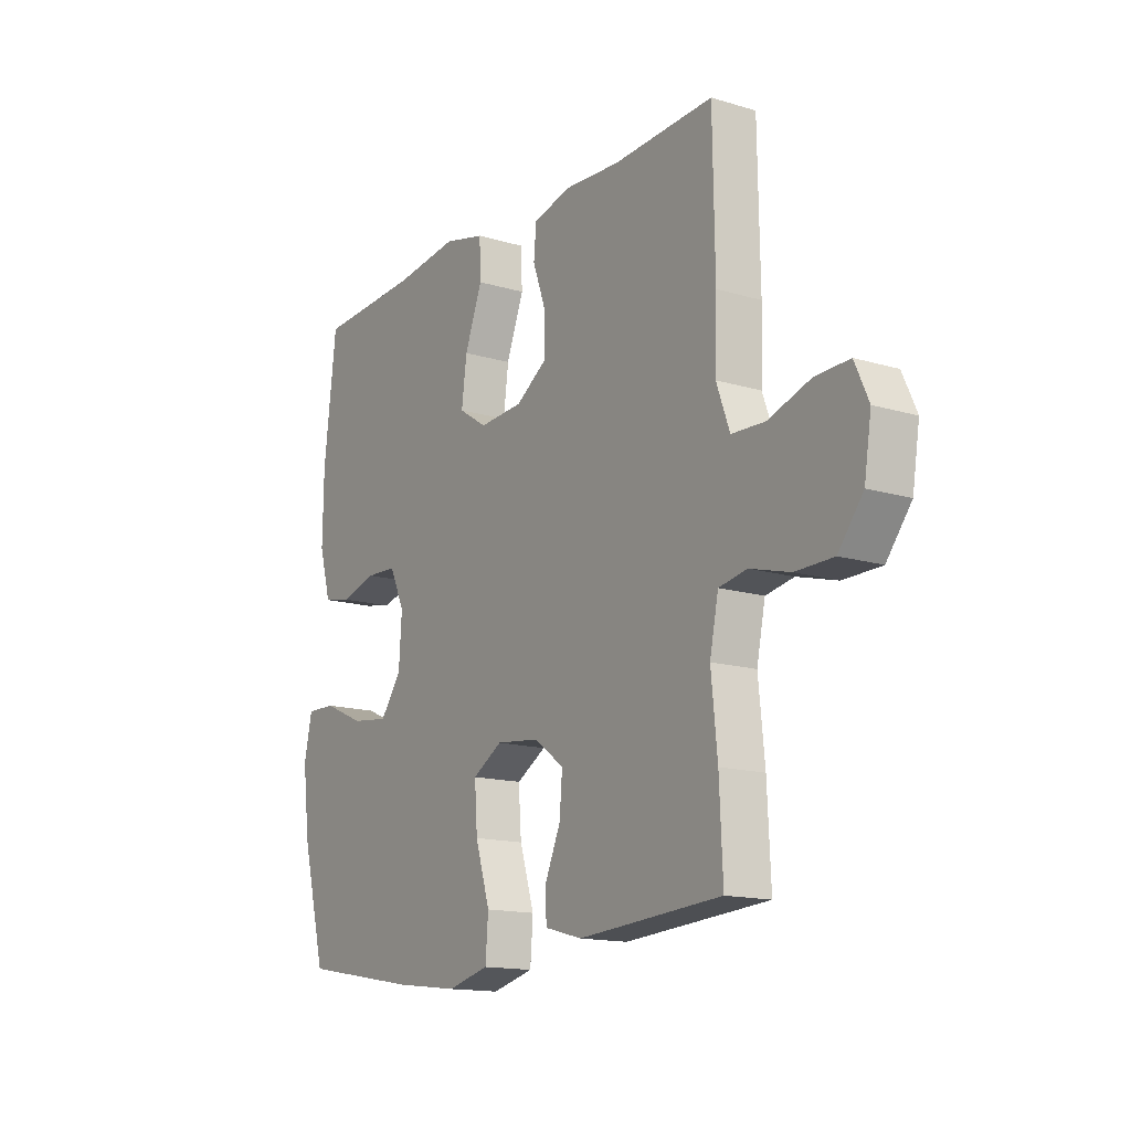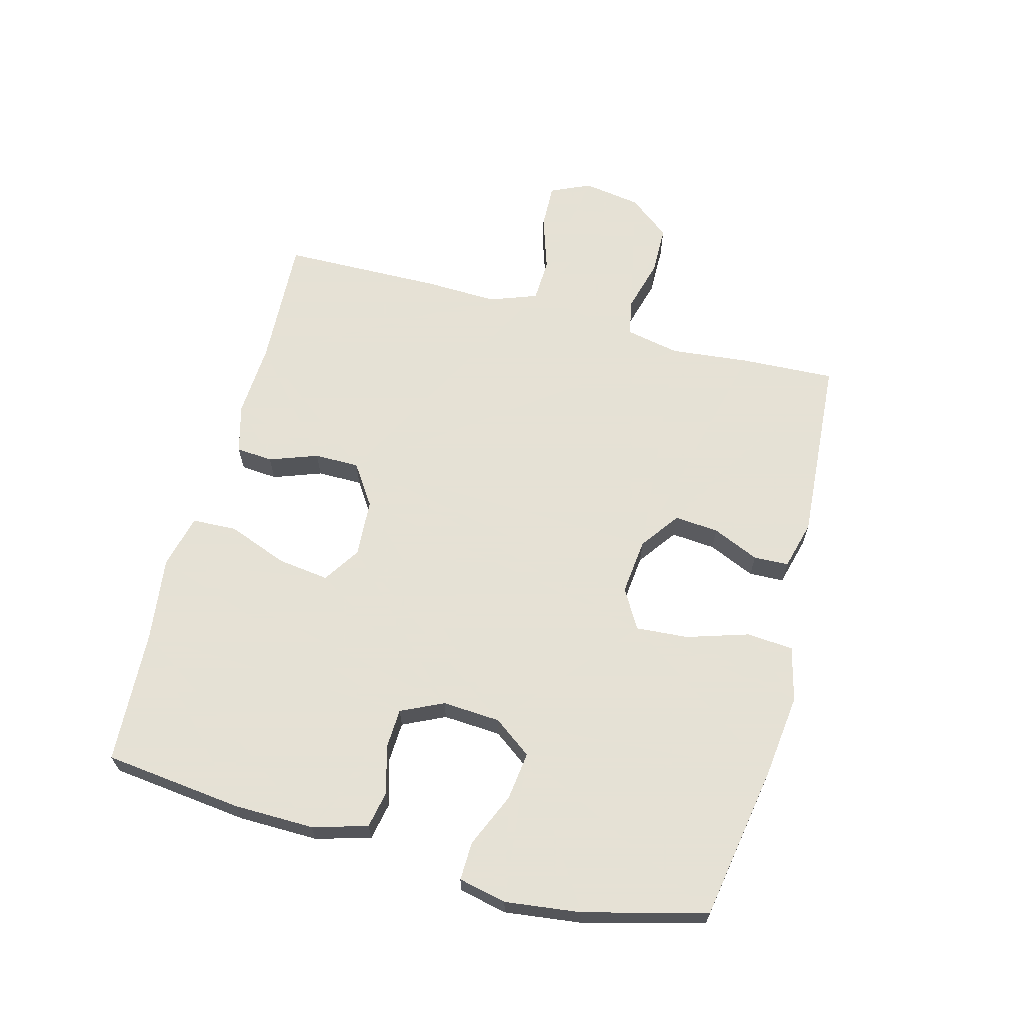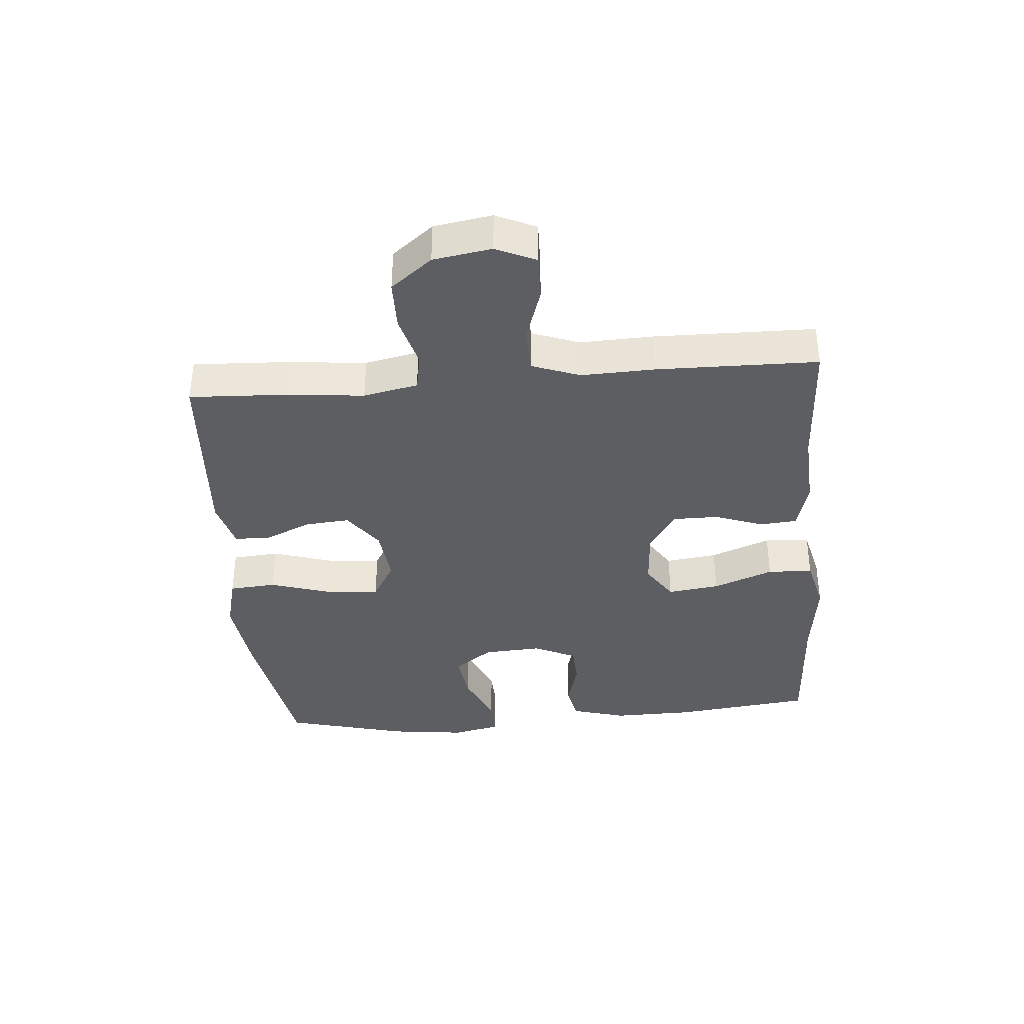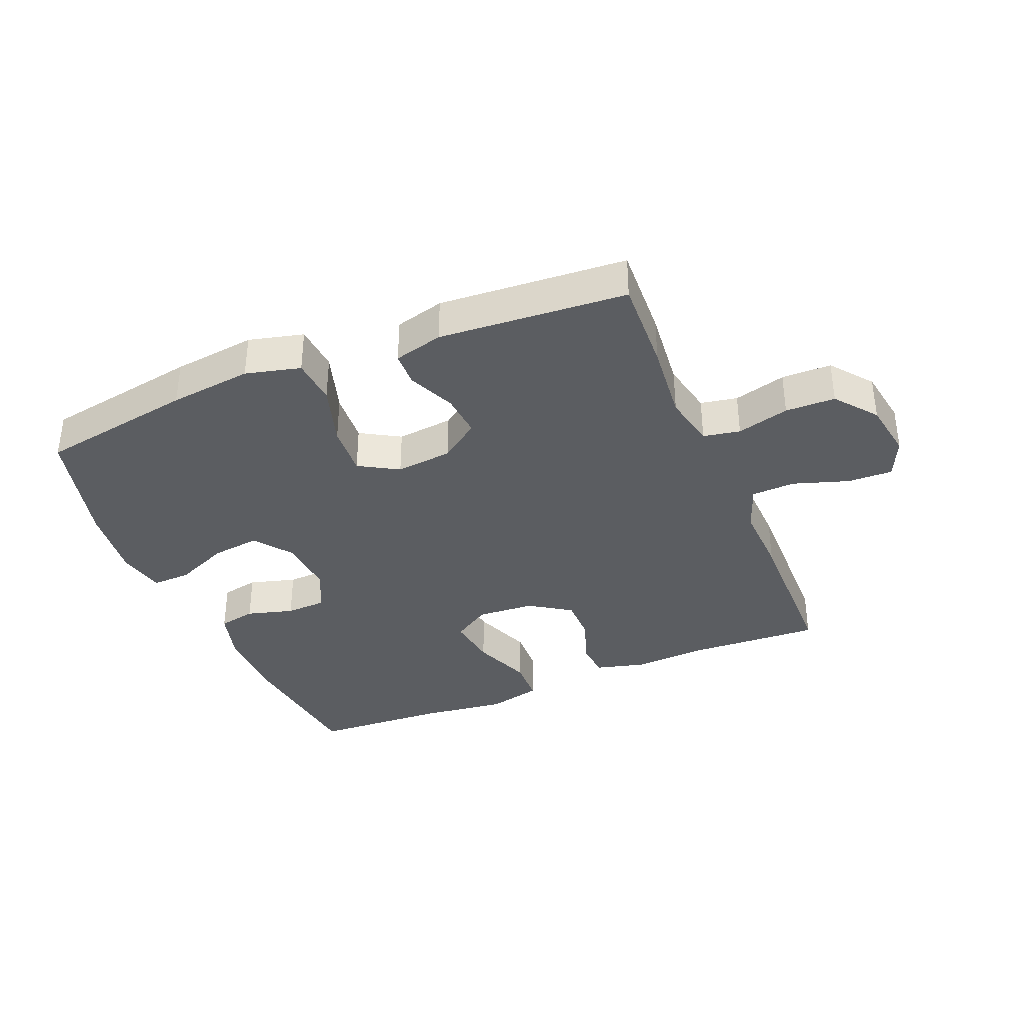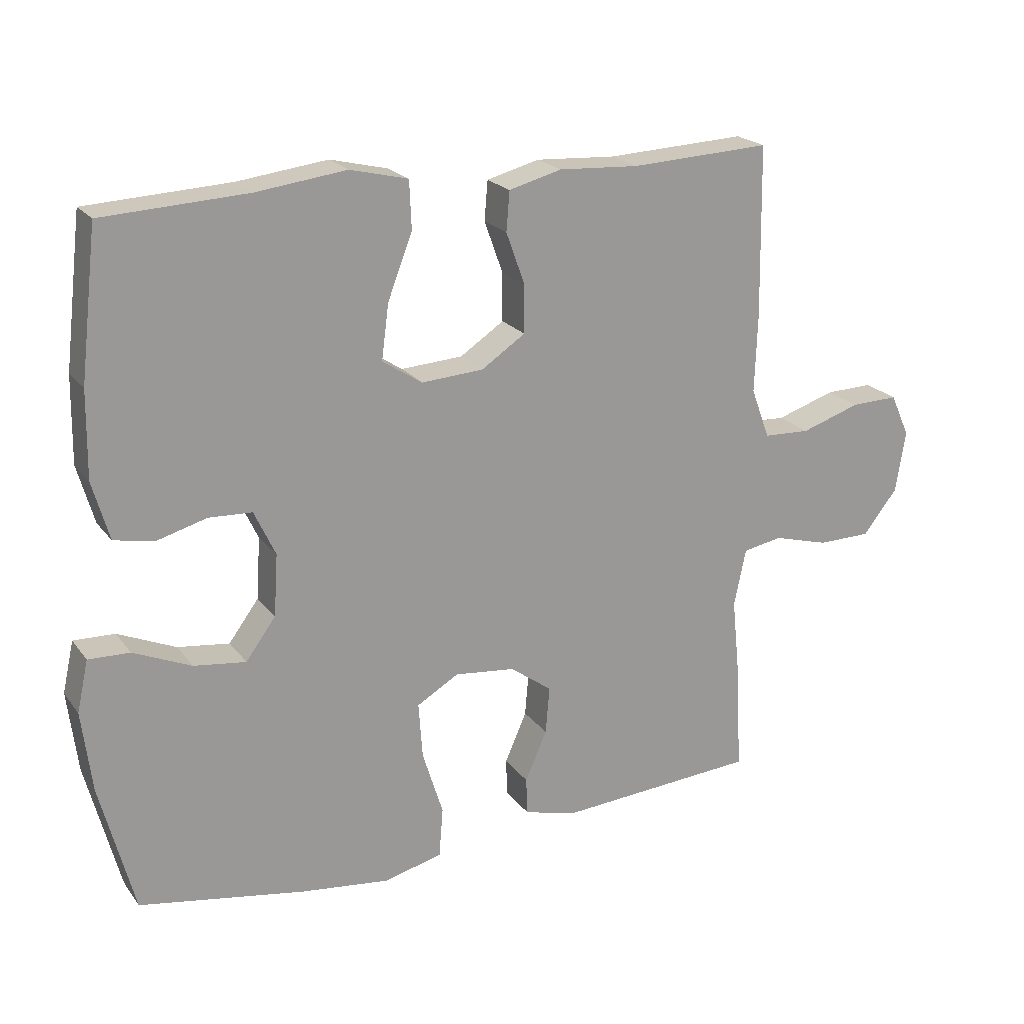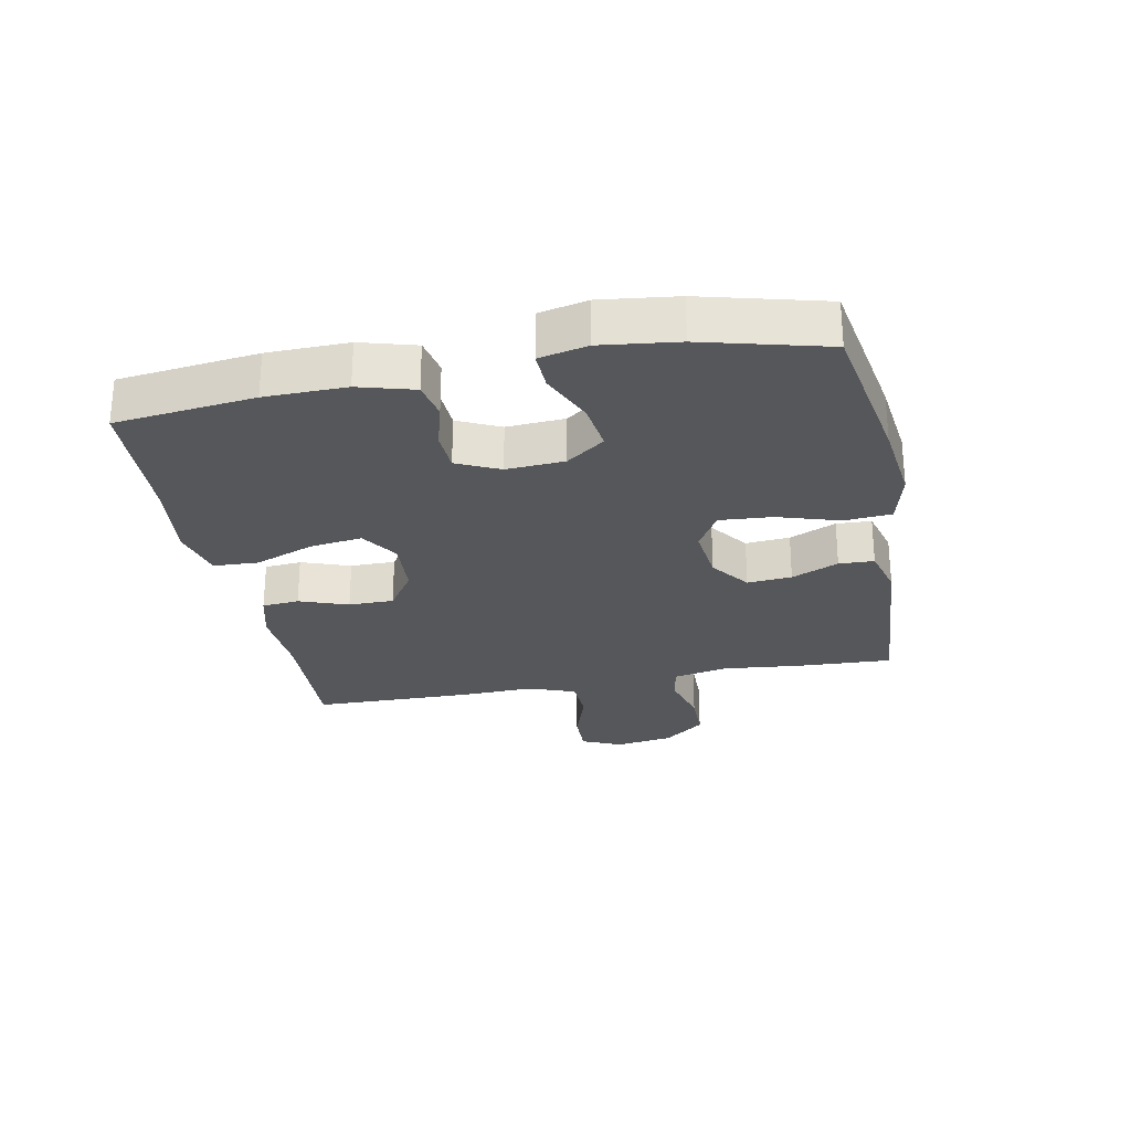
<metadata>
{"format":"obj","ext":"obj","renderer":"f3d","projection":"perspective","resolution":1024,"background":"white","views":[{"elev":-14.8,"azim":-123.0,"up":"+Z"},{"elev":64.9,"azim":104.8,"up":"+Y"},{"elev":-37.5,"azim":-85.2,"up":"+Y"},{"elev":-36.2,"azim":-157.5,"up":"+Y"},{"elev":21.1,"azim":153.7,"up":"+Z"},{"elev":-26.8,"azim":101.1,"up":"+Y"}]}
</metadata>
<code>
v 0.5 0.07 -0.5
v 0.25 0.07 -0.543
v 0.117 0.07 -0.559
v 0.029 0.07 -0.537
v 0.023 0.07 -0.462
v 0.054 0.07 -0.363
v 0.06 0.07 -0.279
v -0.003 0.07 -0.242
v -0.094 0.07 -0.252
v -0.157 0.07 -0.298
v -0.151 0.07 -0.369
v -0.118 0.07 -0.444
v -0.12 0.07 -0.5
v -0.199 0.07 -0.521
v -0.5 0.07 -0.5
v -0.493 0.07 -0.349
v -0.48 0.07 -0.221
v -0.498 0.07 -0.134
v -0.557 0.07 -0.123
v -0.641 0.07 -0.146
v -0.721 0.07 -0.145
v -0.773 0.07 -0.079
v -0.788 0.07 0.014
v -0.759 0.07 0.078
v -0.687 0.07 0.076
v -0.598 0.07 0.047
v -0.528 0.07 0.05
v -0.5 0.07 0.126
v -0.504 0.07 0.243
v -0.5 0.07 0.5
v -0.289 0.07 0.49
v -0.169 0.07 0.497
v -0.09 0.07 0.476
v -0.085 0.07 0.417
v -0.113 0.07 0.339
v -0.113 0.07 0.267
v -0.047 0.07 0.223
v 0.046 0.07 0.217
v 0.106 0.07 0.256
v 0.095 0.07 0.339
v 0.058 0.07 0.435
v 0.061 0.07 0.507
v 0.148 0.07 0.528
v 0.283 0.07 0.511
v 0.5 0.07 0.5
v 0.526 0.07 0.278
v 0.528 0.07 0.149
v 0.503 0.07 0.061
v 0.443 0.07 0.049
v 0.368 0.07 0.07
v 0.303 0.07 0.067
v 0.271 0.07 -0.001
v 0.277 0.07 -0.094
v 0.322 0.07 -0.155
v 0.4 0.07 -0.145
v 0.487 0.07 -0.107
v 0.549 0.07 -0.105
v 0.566 0.07 -0.182
v 0.551 0.07 -0.304
v 0.5 0 -0.5
v 0.25 0 -0.543
v 0.117 0 -0.559
v 0.029 0 -0.537
v 0.023 0 -0.462
v 0.054 0 -0.363
v 0.06 0 -0.279
v -0.003 0 -0.242
v -0.094 0 -0.252
v -0.157 0 -0.298
v -0.151 0 -0.369
v -0.118 0 -0.444
v -0.12 0 -0.5
v -0.199 0 -0.521
v -0.5 0 -0.5
v -0.493 0 -0.349
v -0.48 0 -0.221
v -0.498 0 -0.134
v -0.557 0 -0.123
v -0.641 0 -0.146
v -0.721 0 -0.145
v -0.773 0 -0.079
v -0.788 0 0.014
v -0.759 0 0.078
v -0.687 0 0.076
v -0.598 0 0.047
v -0.528 0 0.05
v -0.5 0 0.126
v -0.504 0 0.243
v -0.5 0 0.5
v -0.289 0 0.49
v -0.169 0 0.497
v -0.09 0 0.476
v -0.085 0 0.417
v -0.113 0 0.339
v -0.113 0 0.267
v -0.047 0 0.223
v 0.046 0 0.217
v 0.106 0 0.256
v 0.095 0 0.339
v 0.058 0 0.435
v 0.061 0 0.507
v 0.148 0 0.528
v 0.283 0 0.511
v 0.5 0 0.5
v 0.526 0 0.278
v 0.528 0 0.149
v 0.503 0 0.061
v 0.443 0 0.049
v 0.368 0 0.07
v 0.303 0 0.067
v 0.271 0 -0.001
v 0.277 0 -0.094
v 0.322 0 -0.155
v 0.4 0 -0.145
v 0.487 0 -0.107
v 0.549 0 -0.105
v 0.566 0 -0.182
v 0.551 0 -0.304
f 55 56 57 58
f 54 55 58 59
f 47 48 49 50
f 47 50 51
f 44 45 46 47
f 44 47 51
f 43 44 51 52
f 40 41 42 43
f 39 40 43 52
f 32 33 34 35
f 31 32 35 36
f 28 29 30 31
f 27 28 31 36
f 23 24 25 26
f 23 26 27
f 22 23 27
f 19 20 21 22
f 18 19 22 27
f 17 18 27 36
f 11 12 13 14
f 10 11 14 15
f 9 10 15 16
f 3 4 5 6
f 3 6 7
f 2 3 7
f 54 59 1 2
f 53 54 2 7
f 38 39 52 53
f 37 38 53 7
f 36 37 7 8
f 9 16 17 36
f 8 9 36
f 117 116 115 114
f 118 117 114 113
f 109 108 107 106
f 110 109 106
f 106 105 104 103
f 110 106 103
f 111 110 103 102
f 102 101 100 99
f 111 102 99 98
f 94 93 92 91
f 95 94 91 90
f 90 89 88 87
f 95 90 87 86
f 85 84 83 82
f 86 85 82
f 86 82 81
f 81 80 79 78
f 86 81 78 77
f 95 86 77 76
f 73 72 71 70
f 74 73 70 69
f 75 74 69 68
f 65 64 63 62
f 66 65 62
f 66 62 61
f 61 60 118 113
f 66 61 113 112
f 112 111 98 97
f 66 112 97 96
f 67 66 96 95
f 95 76 75 68
f 95 68 67
f 1 60 61 2
f 2 61 62 3
f 3 62 63 4
f 4 63 64 5
f 5 64 65 6
f 6 65 66 7
f 7 66 67 8
f 8 67 68 9
f 9 68 69 10
f 10 69 70 11
f 11 70 71 12
f 12 71 72 13
f 13 72 73 14
f 14 73 74 15
f 15 74 75 16
f 16 75 76 17
f 17 76 77 18
f 18 77 78 19
f 19 78 79 20
f 20 79 80 21
f 21 80 81 22
f 22 81 82 23
f 23 82 83 24
f 24 83 84 25
f 25 84 85 26
f 26 85 86 27
f 27 86 87 28
f 28 87 88 29
f 29 88 89 30
f 30 89 90 31
f 31 90 91 32
f 32 91 92 33
f 33 92 93 34
f 34 93 94 35
f 35 94 95 36
f 36 95 96 37
f 37 96 97 38
f 38 97 98 39
f 39 98 99 40
f 40 99 100 41
f 41 100 101 42
f 42 101 102 43
f 43 102 103 44
f 44 103 104 45
f 45 104 105 46
f 46 105 106 47
f 47 106 107 48
f 48 107 108 49
f 49 108 109 50
f 50 109 110 51
f 51 110 111 52
f 52 111 112 53
f 53 112 113 54
f 54 113 114 55
f 55 114 115 56
f 56 115 116 57
f 57 116 117 58
f 58 117 118 59
f 59 118 60 1

</code>
